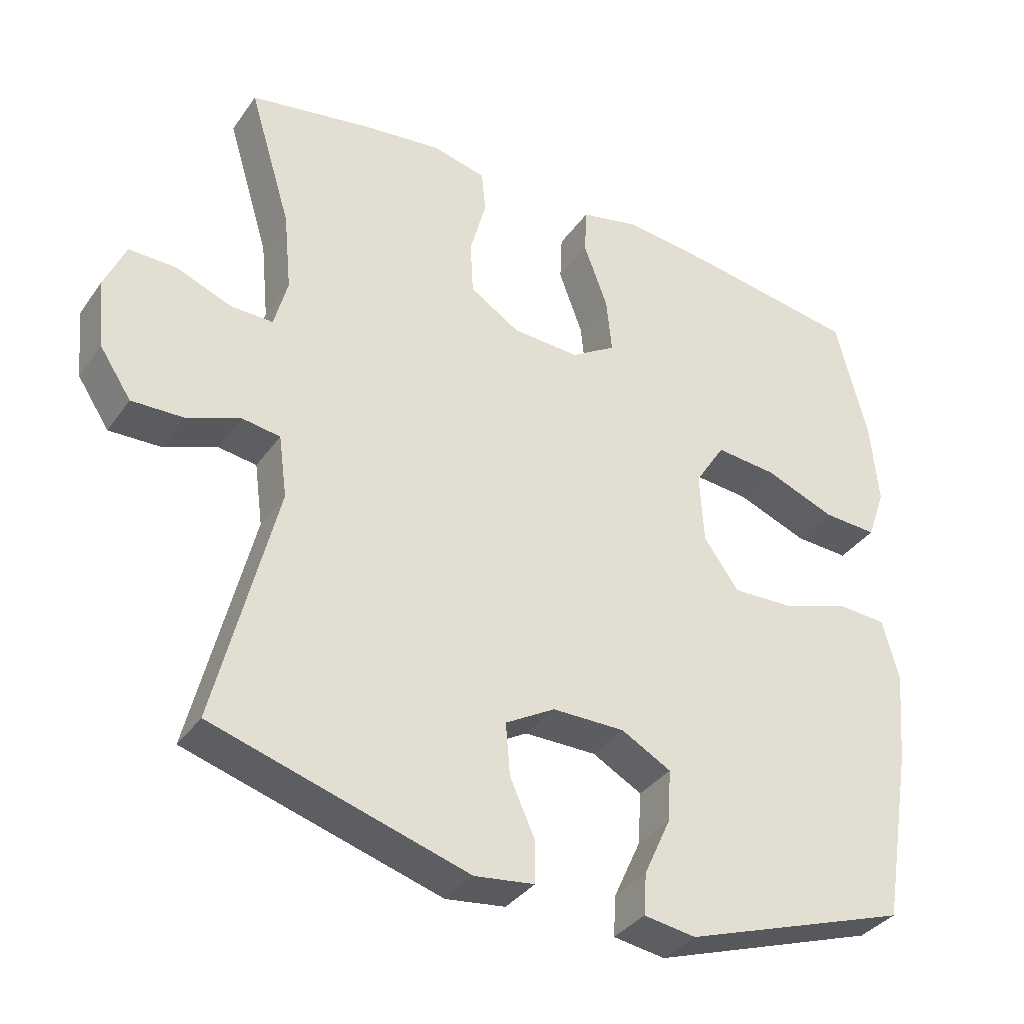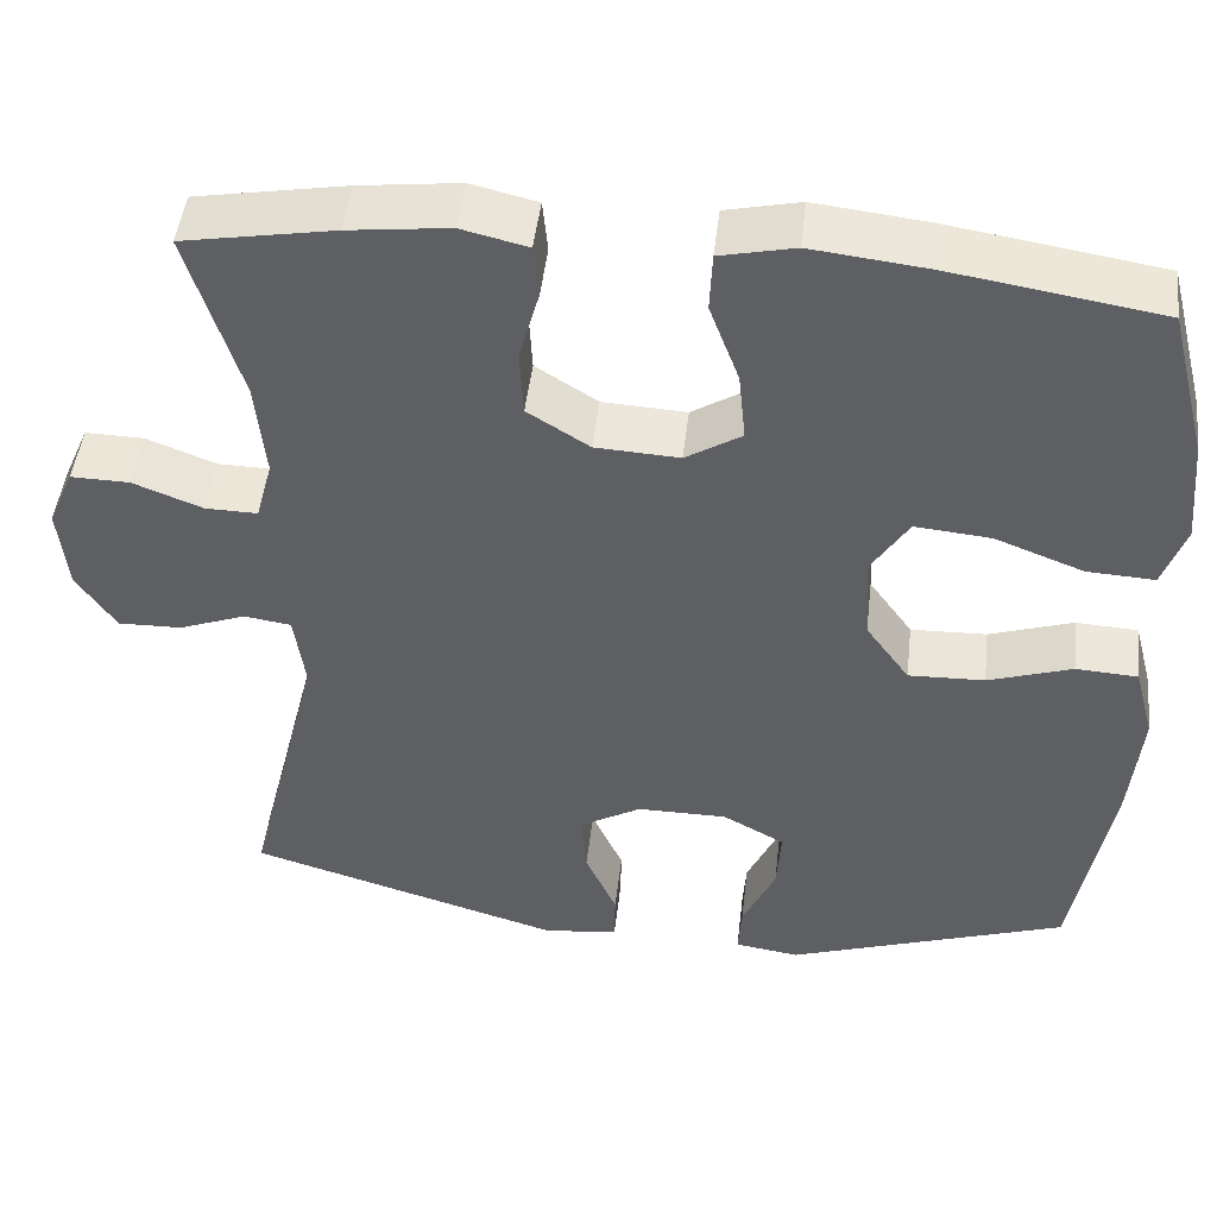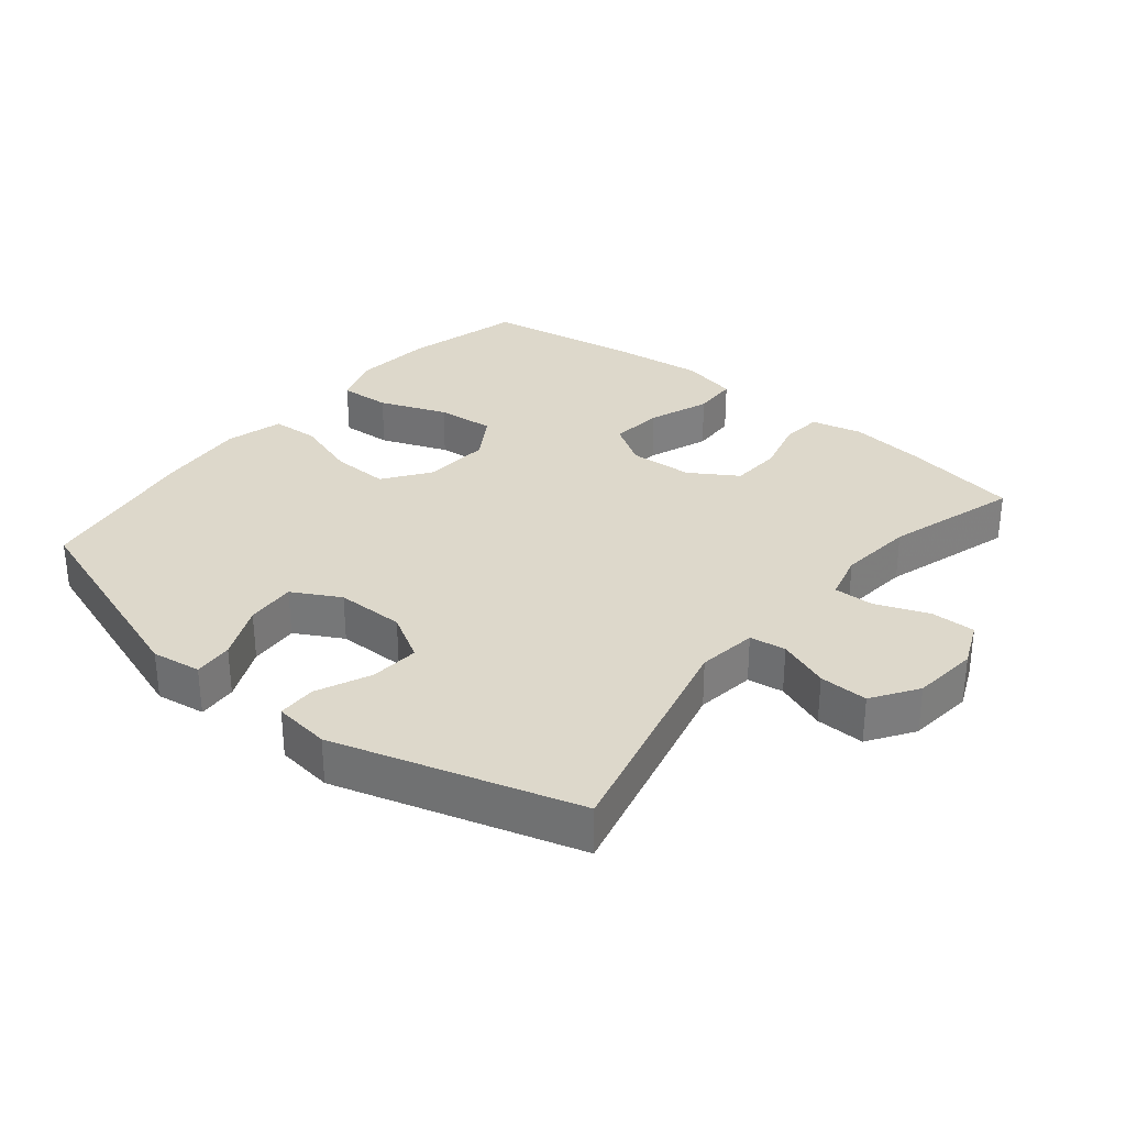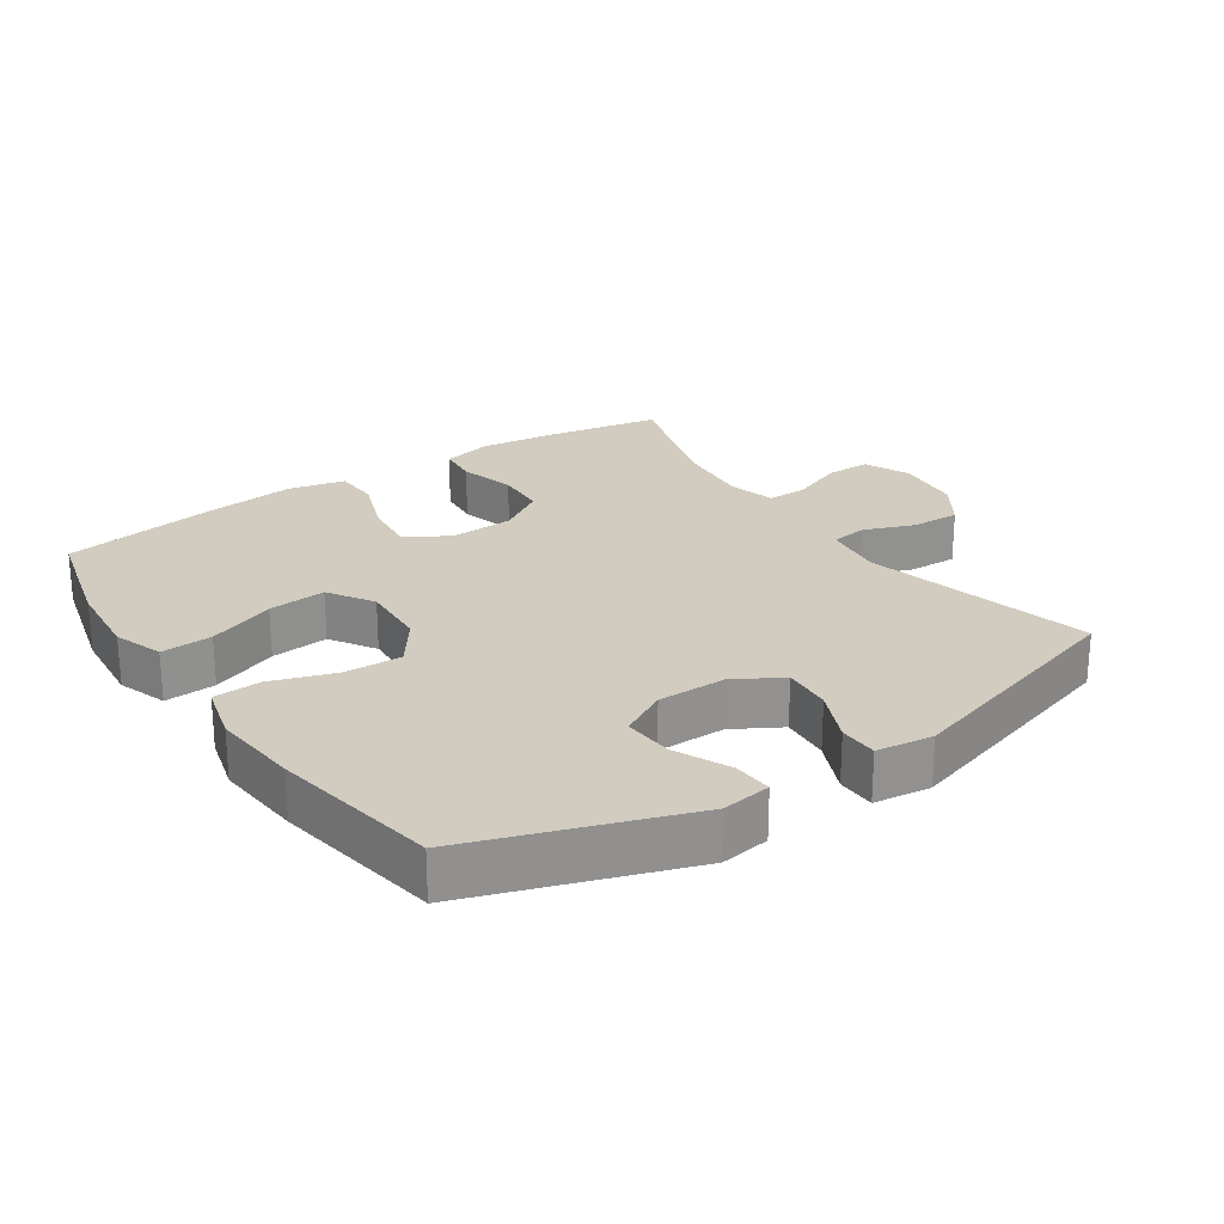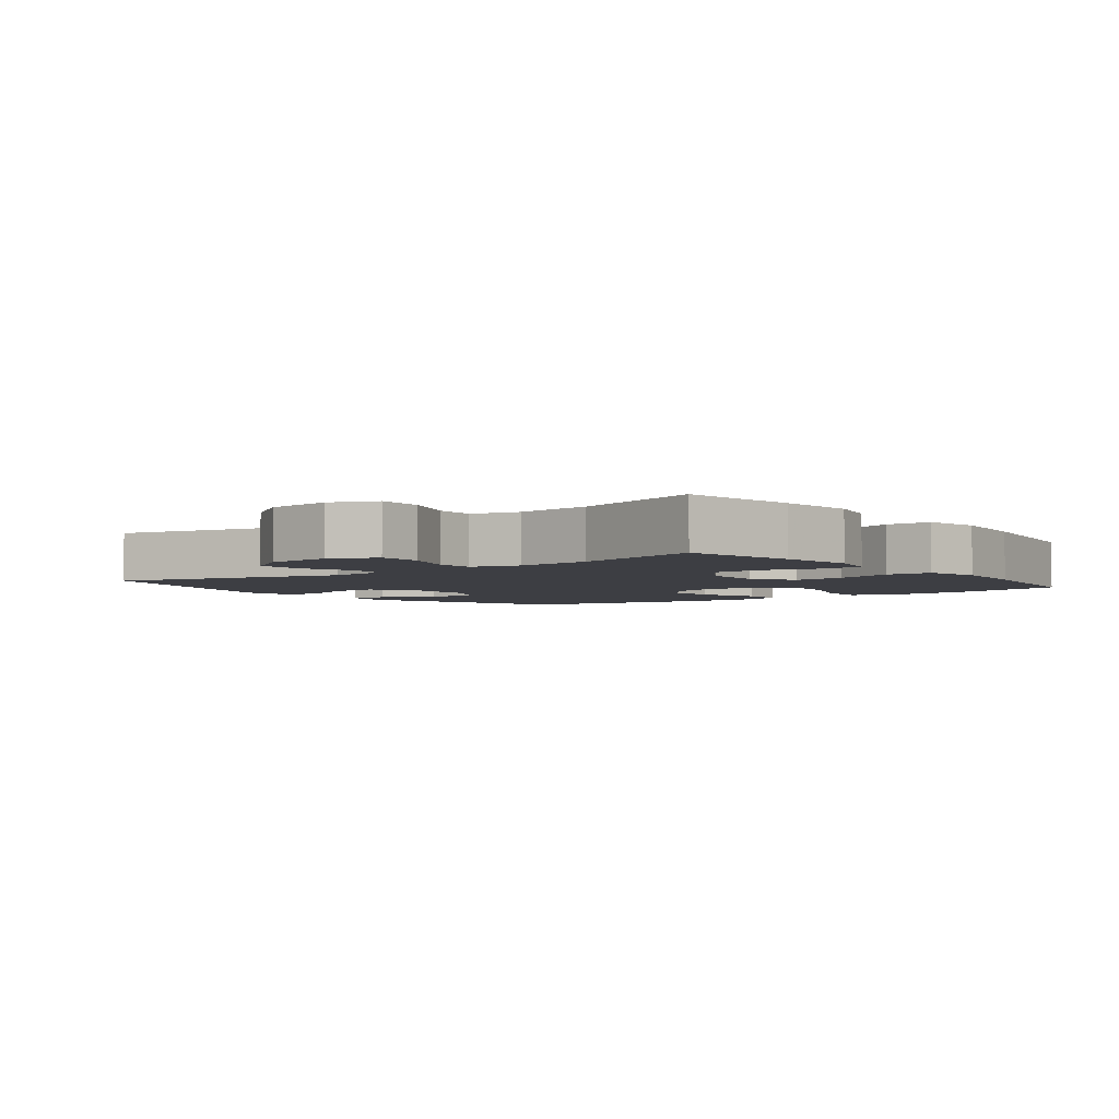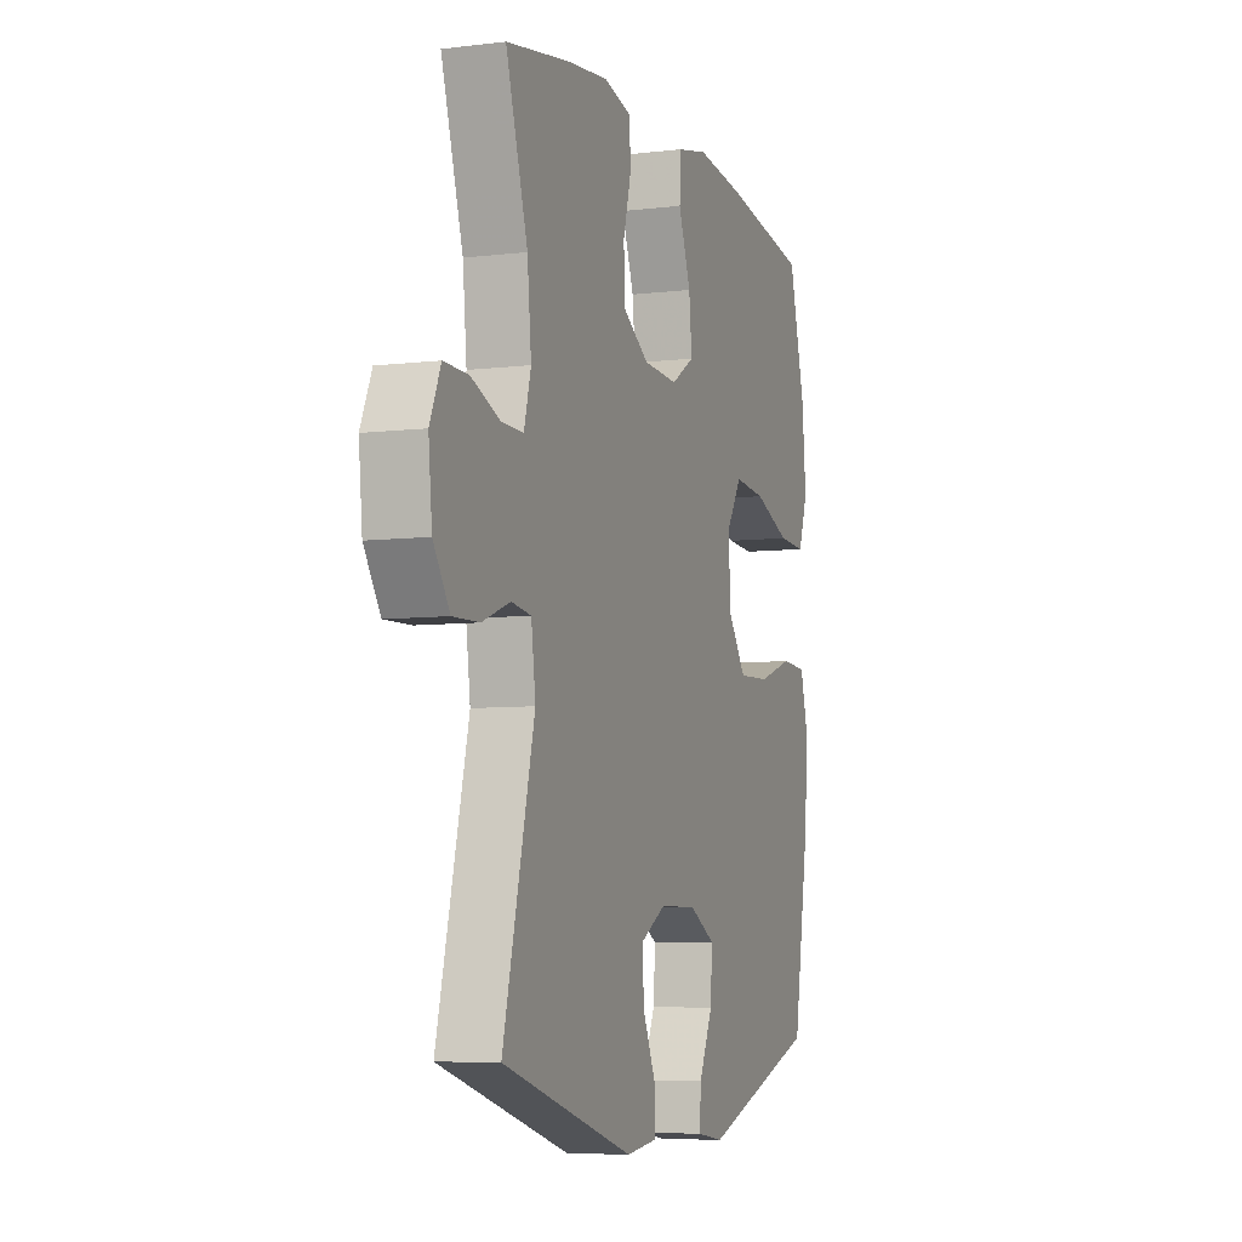
<metadata>
{"format":"obj","ext":"obj","renderer":"f3d","projection":"perspective","resolution":1024,"background":"white","views":[{"elev":-35.6,"azim":-30.5,"up":"+Z"},{"elev":47.5,"azim":6.6,"up":"+Z"},{"elev":31.2,"azim":-140.7,"up":"+Y"},{"elev":24.2,"azim":145.9,"up":"+Y"},{"elev":-3.7,"azim":-52.5,"up":"+Y"},{"elev":-6.6,"azim":-70.3,"up":"+Z"}]}
</metadata>
<code>
v 0.5 0.07 -0.5
v 0.178 0.07 -0.61
v 0.104 0.07 -0.599
v 0.108 0.07 -0.54
v 0.146 0.07 -0.457
v 0.151 0.07 -0.382
v 0.08 0.07 -0.343
v -0.023 0.07 -0.343
v -0.094 0.07 -0.384
v -0.088 0.07 -0.458
v -0.052 0.07 -0.539
v -0.053 0.07 -0.597
v -0.138 0.07 -0.608
v -0.5 0.07 -0.5
v -0.414 0.07 -0.153
v -0.426 0.07 -0.064
v -0.48 0.07 -0.056
v -0.557 0.07 -0.085
v -0.63 0.07 -0.087
v -0.675 0.07 -0.019
v -0.685 0.07 0.08
v -0.655 0.07 0.149
v -0.588 0.07 0.148
v -0.508 0.07 0.117
v -0.448 0.07 0.116
v -0.429 0.07 0.188
v -0.44 0.07 0.301
v -0.5 0.07 0.5
v -0.327 0.07 0.531
v -0.212 0.07 0.545
v -0.136 0.07 0.527
v -0.13 0.07 0.466
v -0.153 0.07 0.381
v -0.149 0.07 0.304
v -0.078 0.07 0.259
v 0.018 0.07 0.254
v 0.082 0.07 0.294
v 0.074 0.07 0.374
v 0.04 0.07 0.466
v 0.043 0.07 0.534
v 0.128 0.07 0.553
v 0.261 0.07 0.538
v 0.5 0.07 0.5
v 0.545 0.07 0.324
v 0.556 0.07 0.203
v 0.53 0.07 0.129
v 0.453 0.07 0.133
v 0.352 0.07 0.172
v 0.265 0.07 0.18
v 0.222 0.07 0.112
v 0.228 0.07 0.011
v 0.278 0.07 -0.059
v 0.365 0.07 -0.056
v 0.461 0.07 -0.024
v 0.532 0.07 -0.028
v 0.555 0.07 -0.115
v 0.543 0.07 -0.248
v 0.5 0 -0.5
v 0.178 0 -0.61
v 0.104 0 -0.599
v 0.108 0 -0.54
v 0.146 0 -0.457
v 0.151 0 -0.382
v 0.08 0 -0.343
v -0.023 0 -0.343
v -0.094 0 -0.384
v -0.088 0 -0.458
v -0.052 0 -0.539
v -0.053 0 -0.597
v -0.138 0 -0.608
v -0.5 0 -0.5
v -0.414 0 -0.153
v -0.426 0 -0.064
v -0.48 0 -0.056
v -0.557 0 -0.085
v -0.63 0 -0.087
v -0.675 0 -0.019
v -0.685 0 0.08
v -0.655 0 0.149
v -0.588 0 0.148
v -0.508 0 0.117
v -0.448 0 0.116
v -0.429 0 0.188
v -0.44 0 0.301
v -0.5 0 0.5
v -0.327 0 0.531
v -0.212 0 0.545
v -0.136 0 0.527
v -0.13 0 0.466
v -0.153 0 0.381
v -0.149 0 0.304
v -0.078 0 0.259
v 0.018 0 0.254
v 0.082 0 0.294
v 0.074 0 0.374
v 0.04 0 0.466
v 0.043 0 0.534
v 0.128 0 0.553
v 0.261 0 0.538
v 0.5 0 0.5
v 0.545 0 0.324
v 0.556 0 0.203
v 0.53 0 0.129
v 0.453 0 0.133
v 0.352 0 0.172
v 0.265 0 0.18
v 0.222 0 0.112
v 0.228 0 0.011
v 0.278 0 -0.059
v 0.365 0 -0.056
v 0.461 0 -0.024
v 0.532 0 -0.028
v 0.555 0 -0.115
v 0.543 0 -0.248
f 3 4 5
f 2 3 5
f 1 2 5
f 57 1 5
f 56 57 5
f 55 56 5
f 54 55 5
f 53 54 5
f 52 53 5 6
f 51 52 6 7
f 50 51 7 8
f 46 47 48
f 45 46 48
f 44 45 48
f 43 44 48
f 42 43 48
f 41 42 48
f 40 41 48
f 39 40 48
f 38 39 48
f 37 38 48 49
f 36 37 49 50
f 31 32 33
f 30 31 33
f 29 30 33
f 28 29 33
f 27 28 33
f 26 27 33 34
f 25 26 34 35
f 22 23 24
f 21 22 24
f 20 21 24
f 19 20 24
f 18 19 24
f 17 18 24
f 16 17 24 25
f 50 8 9
f 36 50 9
f 35 36 9
f 25 35 9
f 16 25 9
f 15 16 9
f 13 14 15
f 12 13 15
f 11 12 15
f 10 11 15
f 9 10 15
f 62 61 60
f 62 60 59
f 62 59 58
f 62 58 114
f 62 114 113
f 62 113 112
f 62 112 111
f 62 111 110
f 63 62 110 109
f 64 63 109 108
f 65 64 108 107
f 105 104 103
f 105 103 102
f 105 102 101
f 105 101 100
f 105 100 99
f 105 99 98
f 105 98 97
f 105 97 96
f 105 96 95
f 106 105 95 94
f 107 106 94 93
f 90 89 88
f 90 88 87
f 90 87 86
f 90 86 85
f 90 85 84
f 91 90 84 83
f 92 91 83 82
f 81 80 79
f 81 79 78
f 81 78 77
f 81 77 76
f 81 76 75
f 81 75 74
f 82 81 74 73
f 66 65 107
f 66 107 93
f 66 93 92
f 66 92 82
f 66 82 73
f 66 73 72
f 72 71 70
f 72 70 69
f 72 69 68
f 72 68 67
f 72 67 66
f 1 58 59 2
f 2 59 60 3
f 3 60 61 4
f 4 61 62 5
f 5 62 63 6
f 6 63 64 7
f 7 64 65 8
f 8 65 66 9
f 9 66 67 10
f 10 67 68 11
f 11 68 69 12
f 12 69 70 13
f 13 70 71 14
f 14 71 72 15
f 15 72 73 16
f 16 73 74 17
f 17 74 75 18
f 18 75 76 19
f 19 76 77 20
f 20 77 78 21
f 21 78 79 22
f 22 79 80 23
f 23 80 81 24
f 24 81 82 25
f 25 82 83 26
f 26 83 84 27
f 27 84 85 28
f 28 85 86 29
f 29 86 87 30
f 30 87 88 31
f 31 88 89 32
f 32 89 90 33
f 33 90 91 34
f 34 91 92 35
f 35 92 93 36
f 36 93 94 37
f 37 94 95 38
f 38 95 96 39
f 39 96 97 40
f 40 97 98 41
f 41 98 99 42
f 42 99 100 43
f 43 100 101 44
f 44 101 102 45
f 45 102 103 46
f 46 103 104 47
f 47 104 105 48
f 48 105 106 49
f 49 106 107 50
f 50 107 108 51
f 51 108 109 52
f 52 109 110 53
f 53 110 111 54
f 54 111 112 55
f 55 112 113 56
f 56 113 114 57
f 57 114 58 1

</code>
